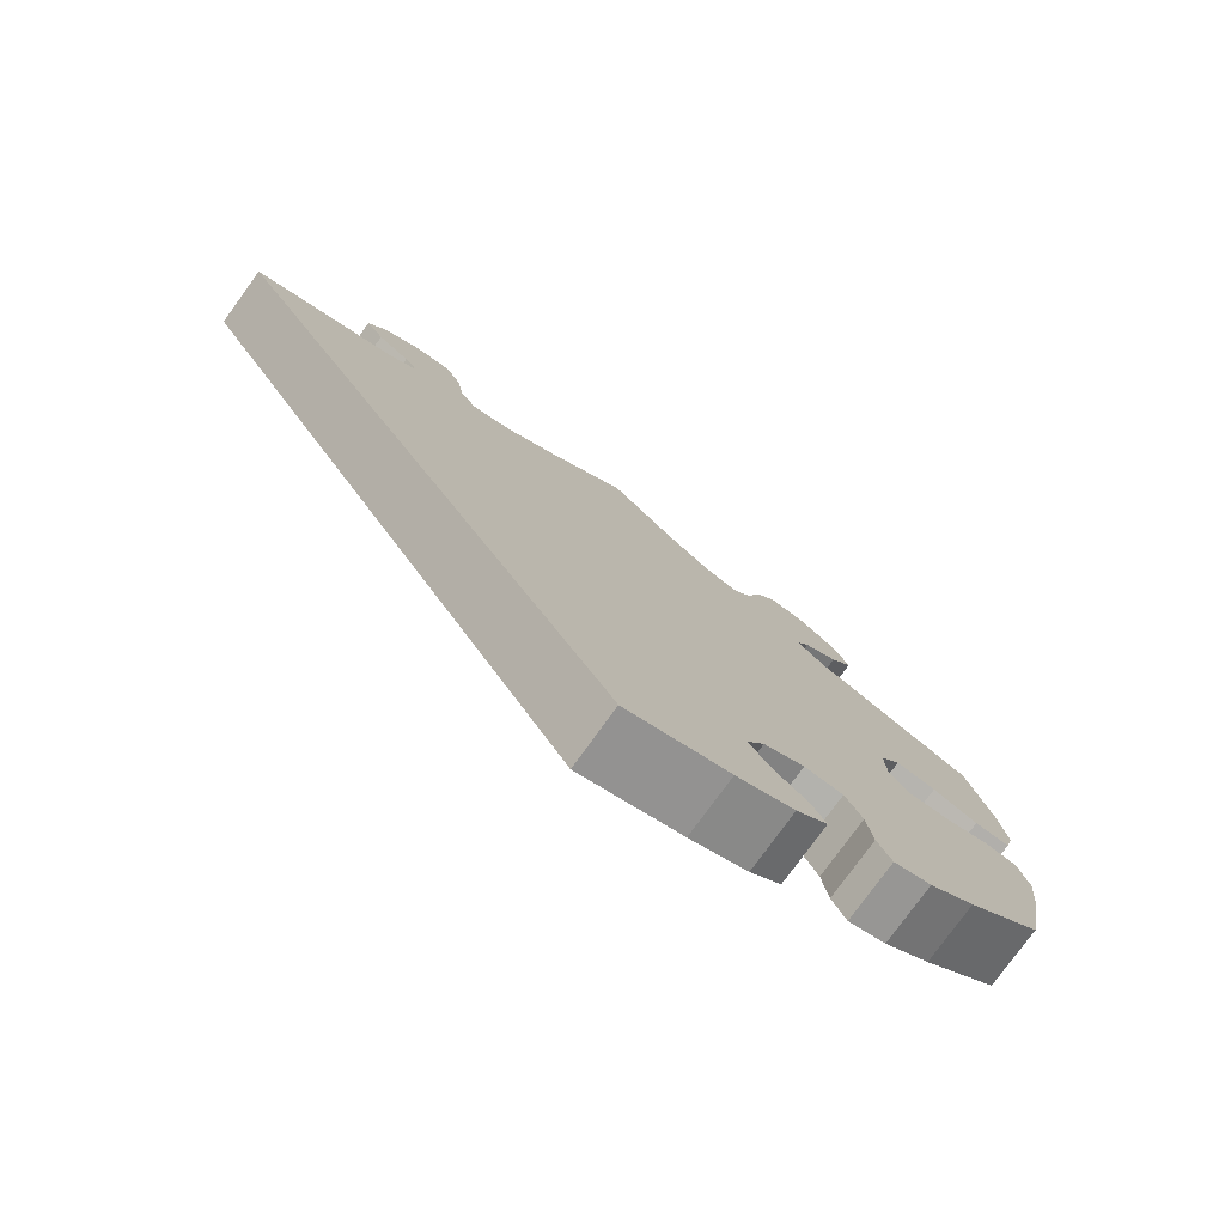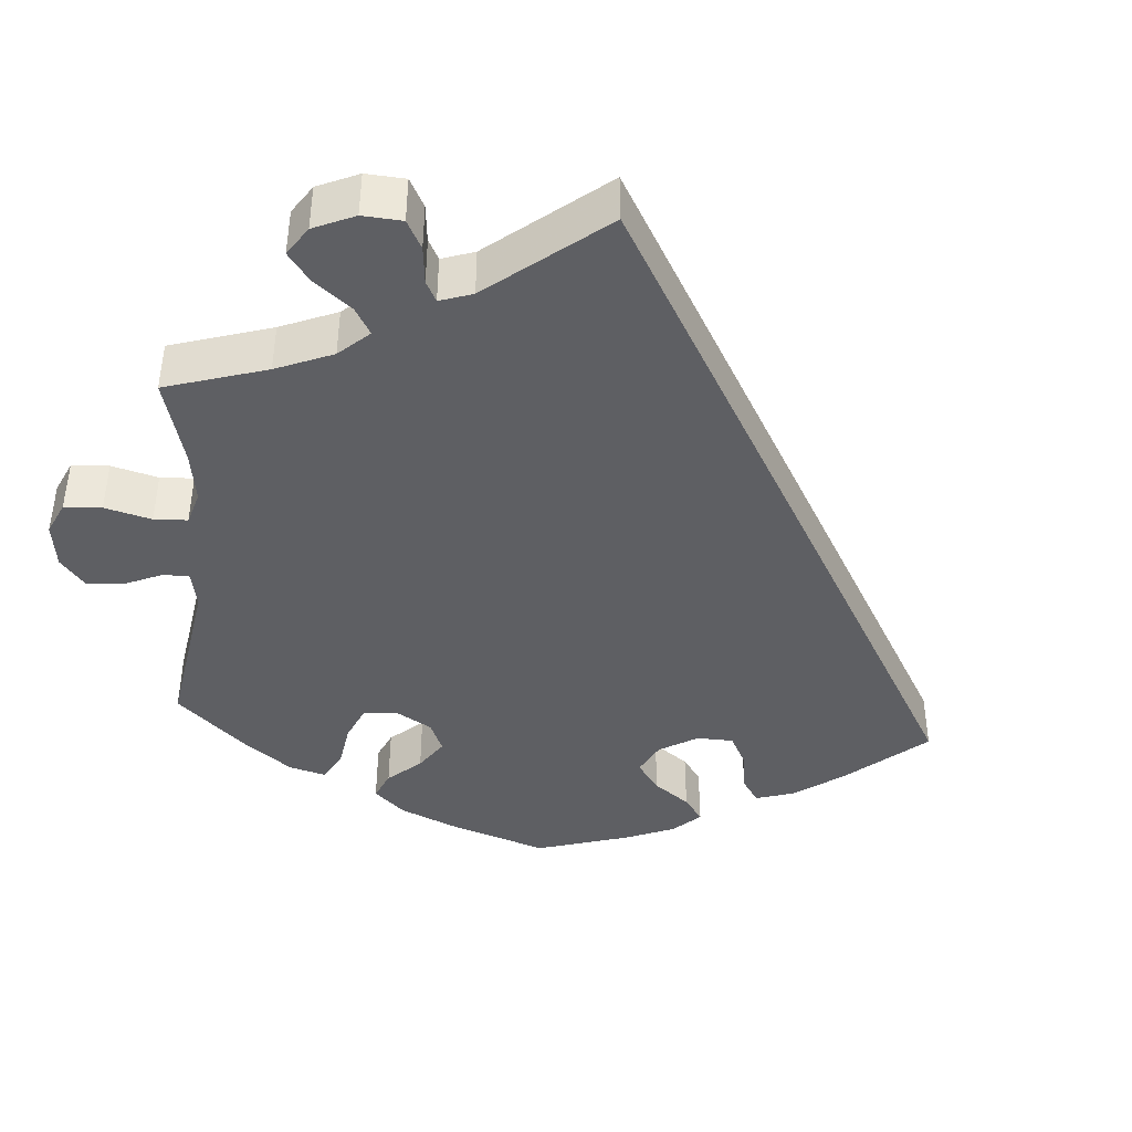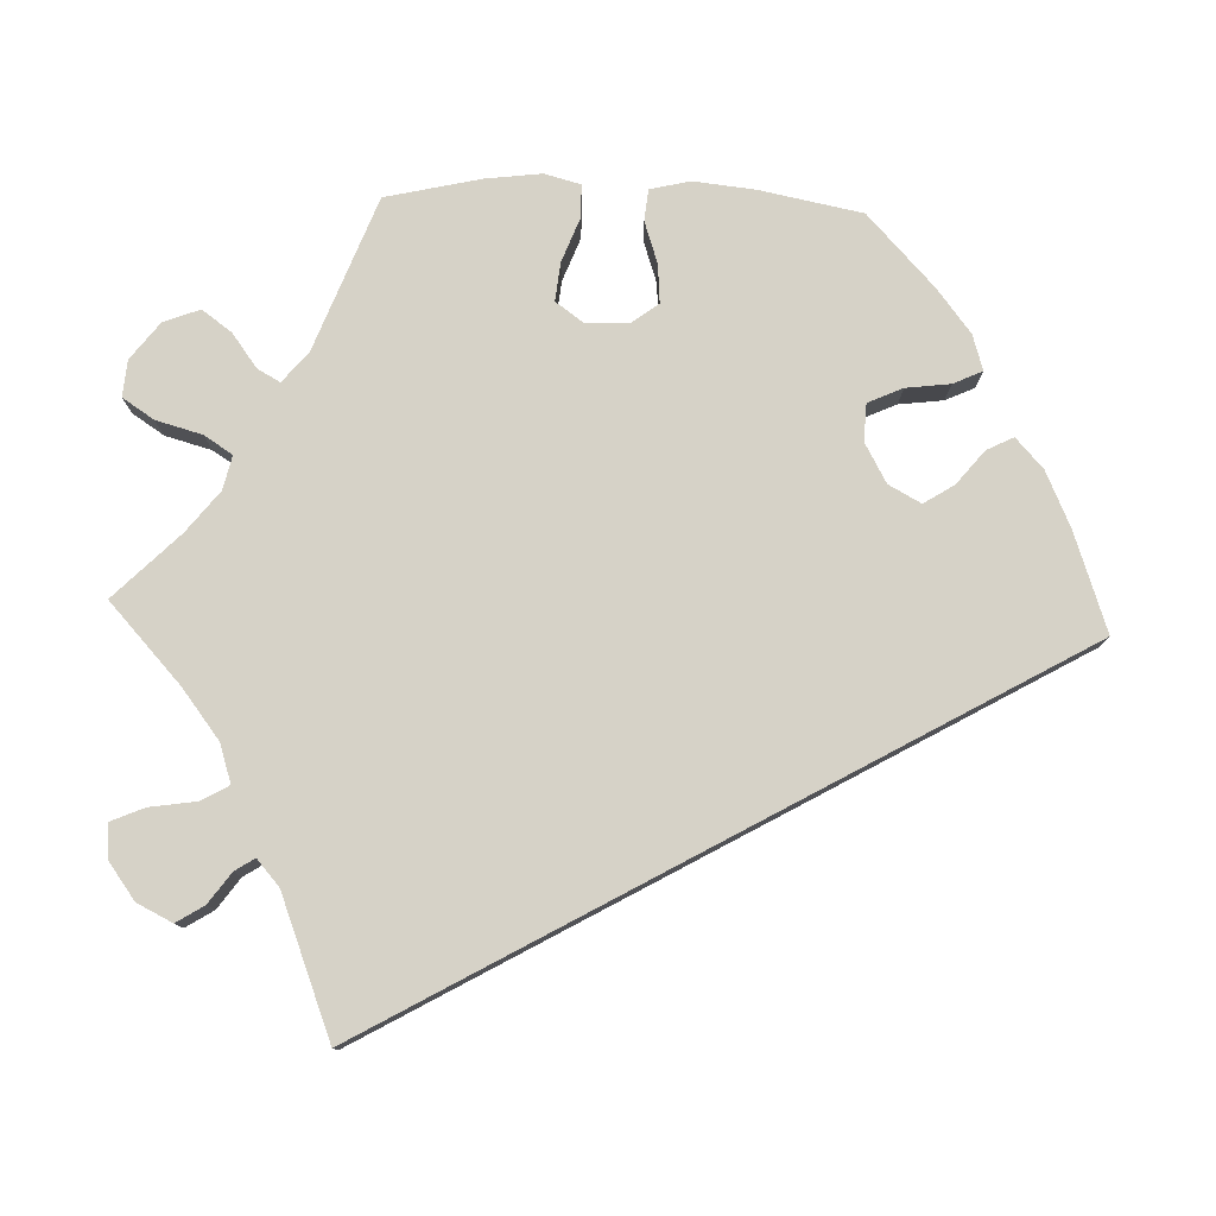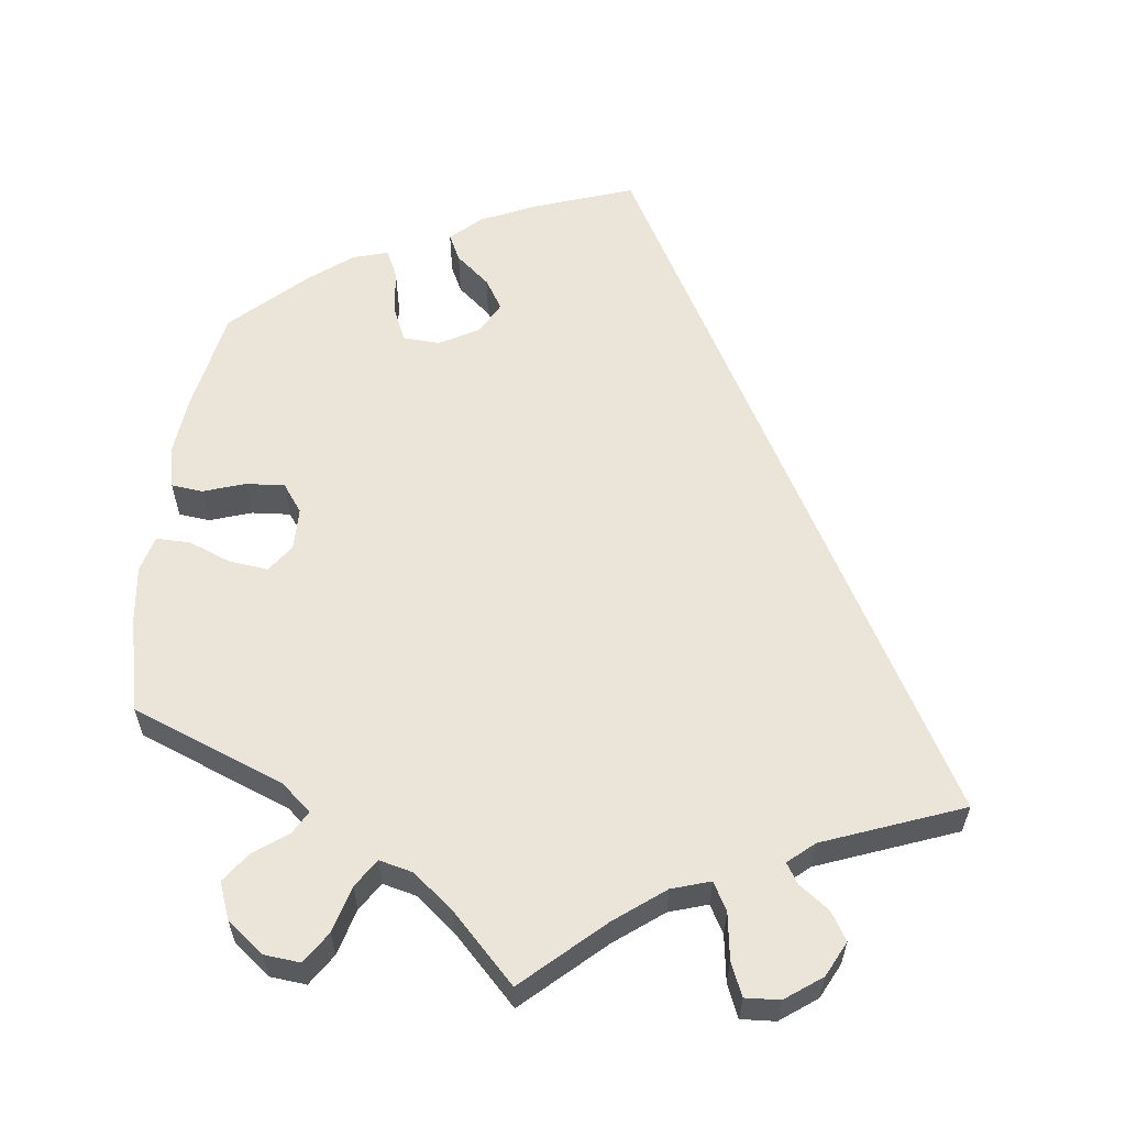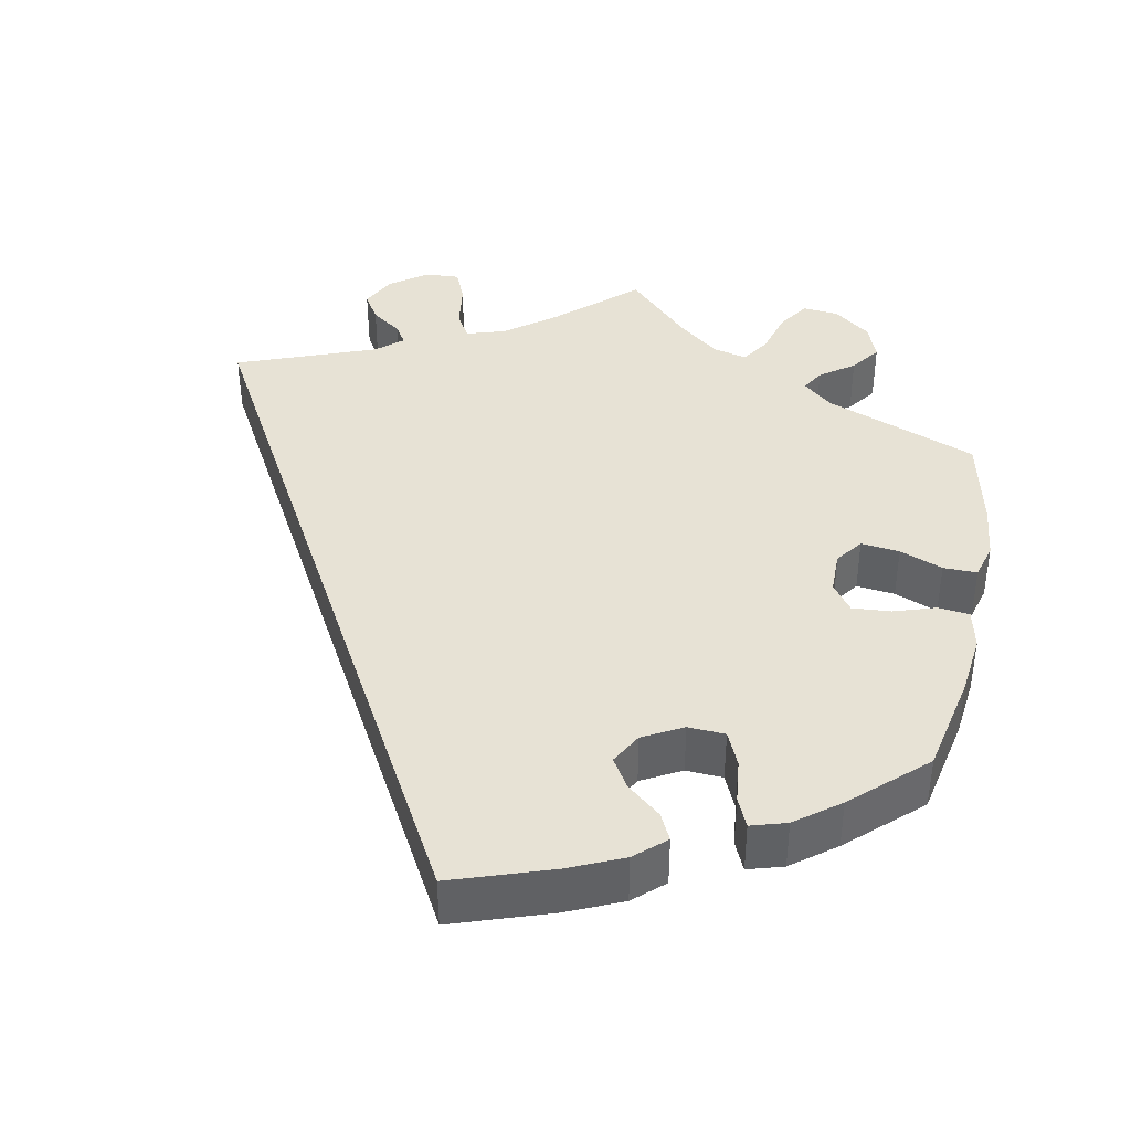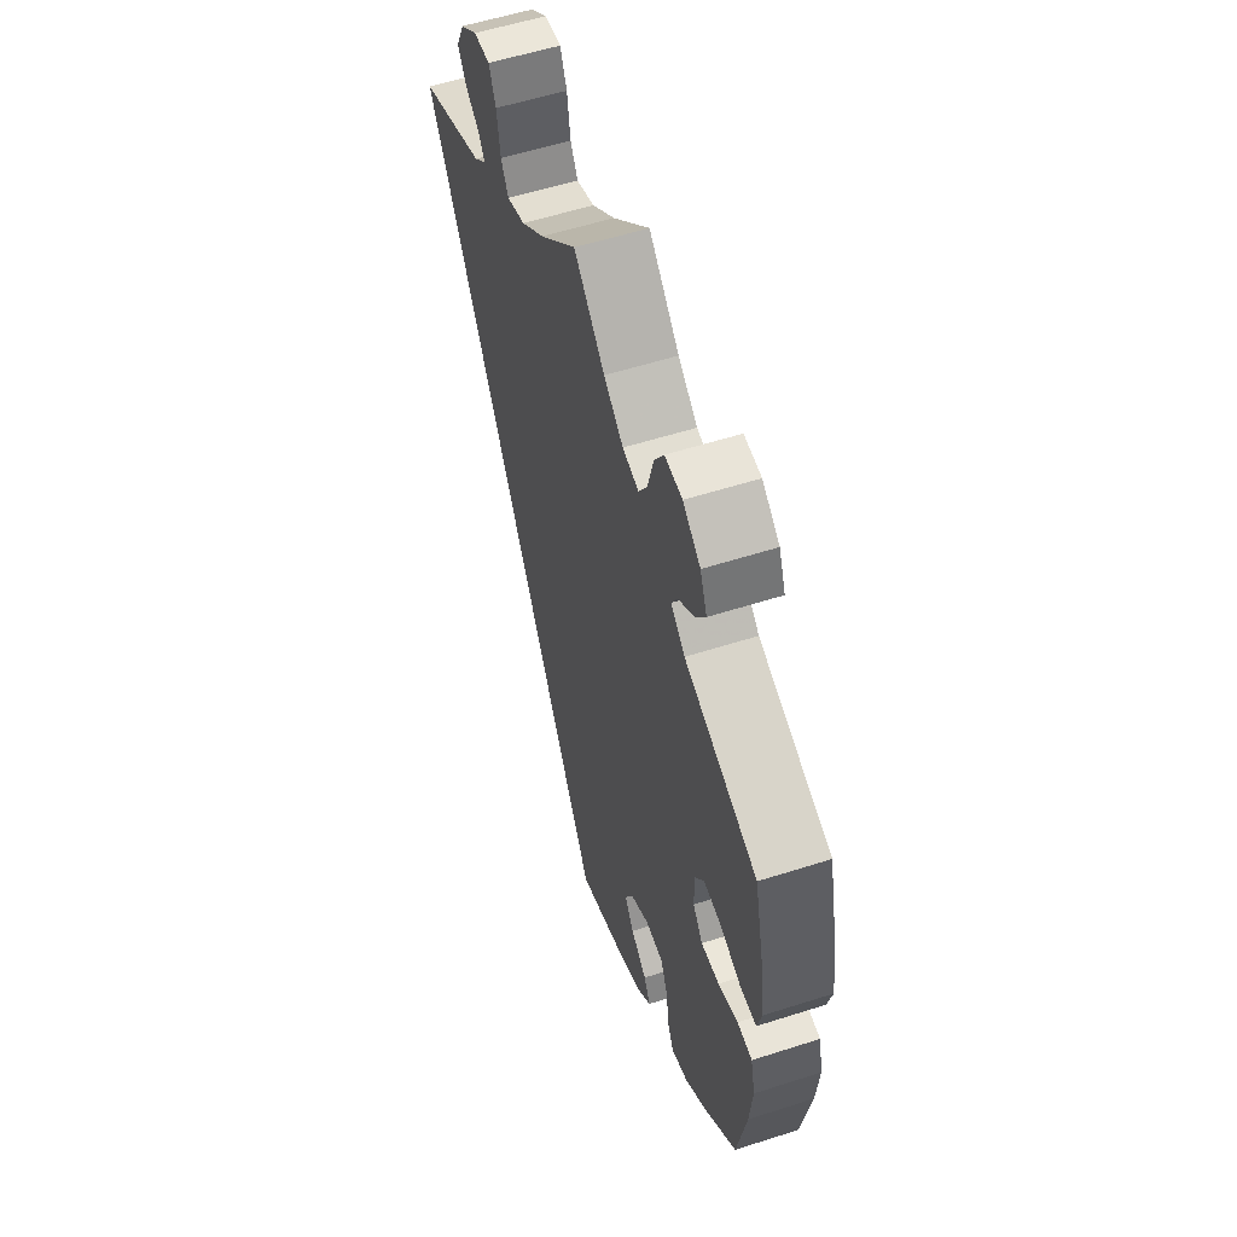
<metadata>
{"format":"obj","ext":"obj","renderer":"f3d","projection":"perspective","resolution":1024,"background":"white","views":[{"elev":-78.3,"azim":144.0,"up":"+Z"},{"elev":-41.8,"azim":55.3,"up":"+Y"},{"elev":78.6,"azim":92.1,"up":"+Y"},{"elev":59.5,"azim":7.3,"up":"+Y"},{"elev":40.2,"azim":-168.2,"up":"+Y"},{"elev":56.2,"azim":-108.6,"up":"+Z"}]}
</metadata>
<code>
v -0.526 0.07 -0.158
v -0.534 0.07 -0.08
v -0.522 0.07 -0.029
v -0.482 0.07 -0.025
v -0.429 0.07 -0.043
v -0.38 0.07 -0.047
v -0.354 0.07 -0.012
v -0.353 0.07 0.042
v -0.378 0.07 0.077
v -0.427 0.07 0.072
v -0.482 0.07 0.051
v -0.525 0.07 0.051
v -0.537 0.07 0.097
v -0.528 0.07 0.168
v -0.5 0.07 0.289
v -0.305 0.07 0.363
v -0.267 0.07 0.395
v -0.283 0.07 0.424
v -0.326 0.07 0.456
v -0.353 0.07 0.494
v -0.335 0.07 0.54
v -0.288 0.07 0.576
v -0.242 0.07 0.58
v -0.216 0.07 0.54
v -0.2 0.07 0.481
v -0.177 0.07 0.445
v -0.134 0.07 0.455
v -0.082 0.07 0.496
v 0 0.07 0.578
v 0.099 0.07 0.486
v 0.161 0.07 0.438
v 0.21 0.07 0.422
v 0.23 0.07 0.457
v 0.239 0.07 0.516
v 0.257 0.07 0.558
v 0.301 0.07 0.555
v 0.347 0.07 0.521
v 0.369 0.07 0.476
v 0.347 0.07 0.441
v 0.308 0.07 0.413
v 0.292 0.07 0.388
v 0.325 0.07 0.359
v 0.501 0.07 0.29
v 0.001 0.07 -0.578
v -0.124 0.07 -0.534
v -0.194 0.07 -0.502
v -0.232 0.07 -0.467
v -0.215 0.07 -0.433
v -0.172 0.07 -0.398
v -0.148 0.07 -0.36
v -0.17 0.07 -0.319
v -0.22 0.07 -0.291
v -0.267 0.07 -0.293
v -0.287 0.07 -0.337
v -0.294 0.07 -0.393
v -0.311 0.07 -0.43
v -0.356 0.07 -0.416
v -0.411 0.07 -0.373
v -0.501 0.07 -0.288
v -0.526 0 -0.158
v -0.534 0 -0.08
v -0.522 0 -0.029
v -0.482 0 -0.025
v -0.429 0 -0.043
v -0.38 0 -0.047
v -0.354 0 -0.012
v -0.353 0 0.042
v -0.378 0 0.077
v -0.427 0 0.072
v -0.482 0 0.051
v -0.525 0 0.051
v -0.537 0 0.097
v -0.528 0 0.168
v -0.5 0 0.289
v -0.305 0 0.363
v -0.267 0 0.395
v -0.283 0 0.424
v -0.326 0 0.456
v -0.353 0 0.494
v -0.335 0 0.54
v -0.288 0 0.576
v -0.242 0 0.58
v -0.216 0 0.54
v -0.2 0 0.481
v -0.177 0 0.445
v -0.134 0 0.455
v -0.082 0 0.496
v 0 0 0.578
v 0.099 0 0.486
v 0.161 0 0.438
v 0.21 0 0.422
v 0.23 0 0.457
v 0.239 0 0.516
v 0.257 0 0.558
v 0.301 0 0.555
v 0.347 0 0.521
v 0.369 0 0.476
v 0.347 0 0.441
v 0.308 0 0.413
v 0.292 0 0.388
v 0.325 0 0.359
v 0.501 0 0.29
v 0.001 0 -0.578
v -0.124 0 -0.534
v -0.194 0 -0.502
v -0.232 0 -0.467
v -0.215 0 -0.433
v -0.172 0 -0.398
v -0.148 0 -0.36
v -0.17 0 -0.319
v -0.22 0 -0.291
v -0.267 0 -0.293
v -0.287 0 -0.337
v -0.294 0 -0.393
v -0.311 0 -0.43
v -0.356 0 -0.416
v -0.411 0 -0.373
v -0.501 0 -0.288
f 54 55 56 57
f 53 54 57 58
f 46 47 48 49
f 46 49 50
f 45 46 50
f 42 43 44 45
f 41 42 45 50
f 37 38 39 40
f 37 40 41
f 33 34 35 36
f 32 33 36 37
f 28 29 30
f 27 28 30 31
f 26 27 31 32
f 22 23 24 25
f 22 25 26
f 21 22 26
f 18 19 20 21
f 17 18 21 26
f 16 17 26 32
f 14 15 16 32
f 10 11 12 13
f 9 10 13 14
f 2 3 4 5
f 2 5 6
f 1 2 6
f 53 58 59 1
f 37 41 50 51
f 32 37 51 52
f 9 14 32
f 8 9 32
f 7 8 32 52
f 6 7 52 53
f 1 6 53
f 116 115 114 113
f 117 116 113 112
f 108 107 106 105
f 109 108 105
f 109 105 104
f 104 103 102 101
f 109 104 101 100
f 99 98 97 96
f 100 99 96
f 95 94 93 92
f 96 95 92 91
f 89 88 87
f 90 89 87 86
f 91 90 86 85
f 84 83 82 81
f 85 84 81
f 85 81 80
f 80 79 78 77
f 85 80 77 76
f 91 85 76 75
f 91 75 74 73
f 72 71 70 69
f 73 72 69 68
f 64 63 62 61
f 65 64 61
f 65 61 60
f 60 118 117 112
f 110 109 100 96
f 111 110 96 91
f 91 73 68
f 91 68 67
f 111 91 67 66
f 112 111 66 65
f 112 65 60
f 1 60 61 2
f 2 61 62 3
f 3 62 63 4
f 4 63 64 5
f 5 64 65 6
f 6 65 66 7
f 7 66 67 8
f 8 67 68 9
f 9 68 69 10
f 10 69 70 11
f 11 70 71 12
f 12 71 72 13
f 13 72 73 14
f 14 73 74 15
f 15 74 75 16
f 16 75 76 17
f 17 76 77 18
f 18 77 78 19
f 19 78 79 20
f 20 79 80 21
f 21 80 81 22
f 22 81 82 23
f 23 82 83 24
f 24 83 84 25
f 25 84 85 26
f 26 85 86 27
f 27 86 87 28
f 28 87 88 29
f 29 88 89 30
f 30 89 90 31
f 31 90 91 32
f 32 91 92 33
f 33 92 93 34
f 34 93 94 35
f 35 94 95 36
f 36 95 96 37
f 37 96 97 38
f 38 97 98 39
f 39 98 99 40
f 40 99 100 41
f 41 100 101 42
f 42 101 102 43
f 43 102 103 44
f 44 103 104 45
f 45 104 105 46
f 46 105 106 47
f 47 106 107 48
f 48 107 108 49
f 49 108 109 50
f 50 109 110 51
f 51 110 111 52
f 52 111 112 53
f 53 112 113 54
f 54 113 114 55
f 55 114 115 56
f 56 115 116 57
f 57 116 117 58
f 58 117 118 59
f 59 118 60 1

</code>
